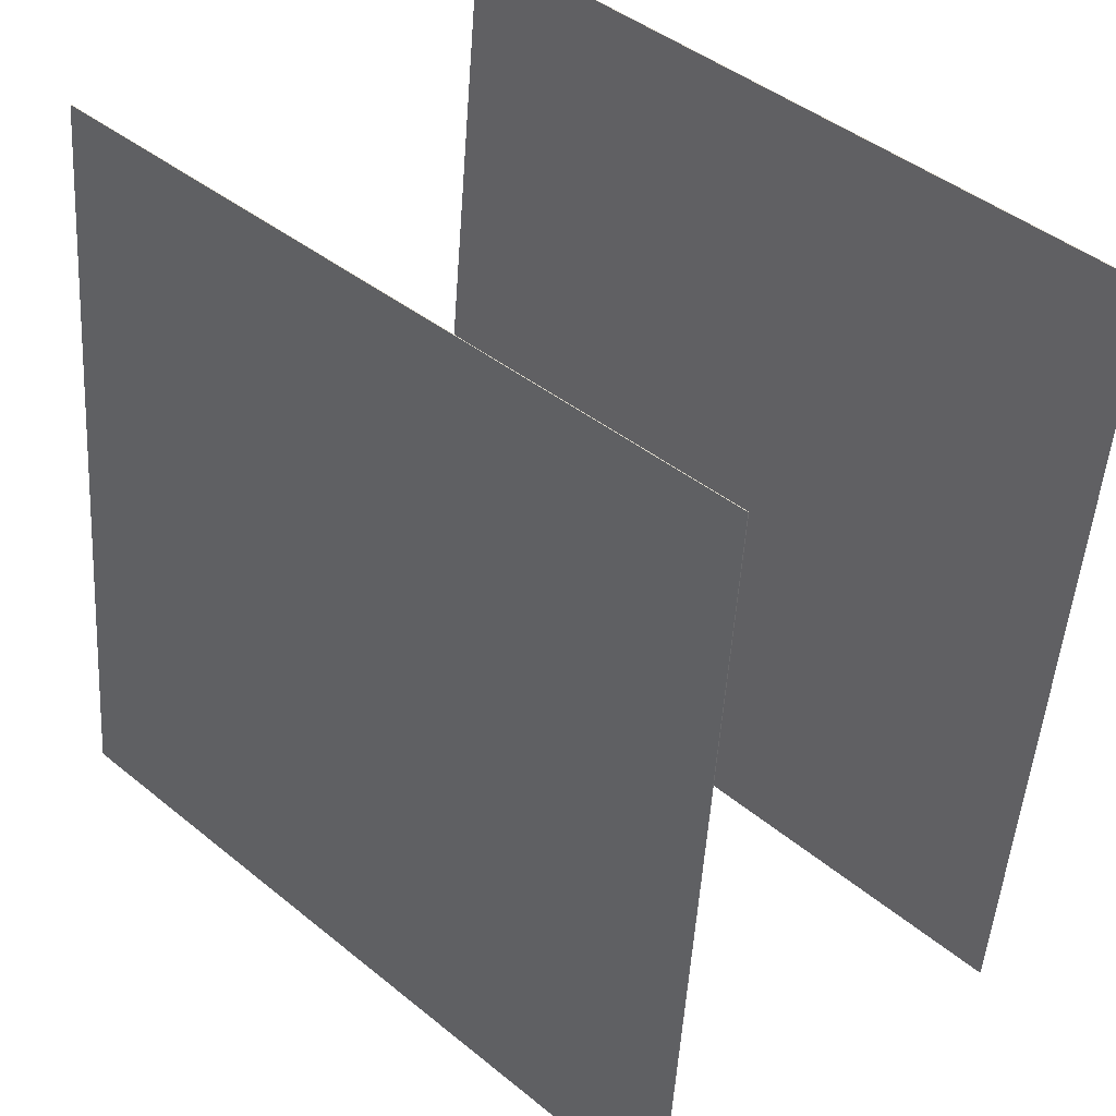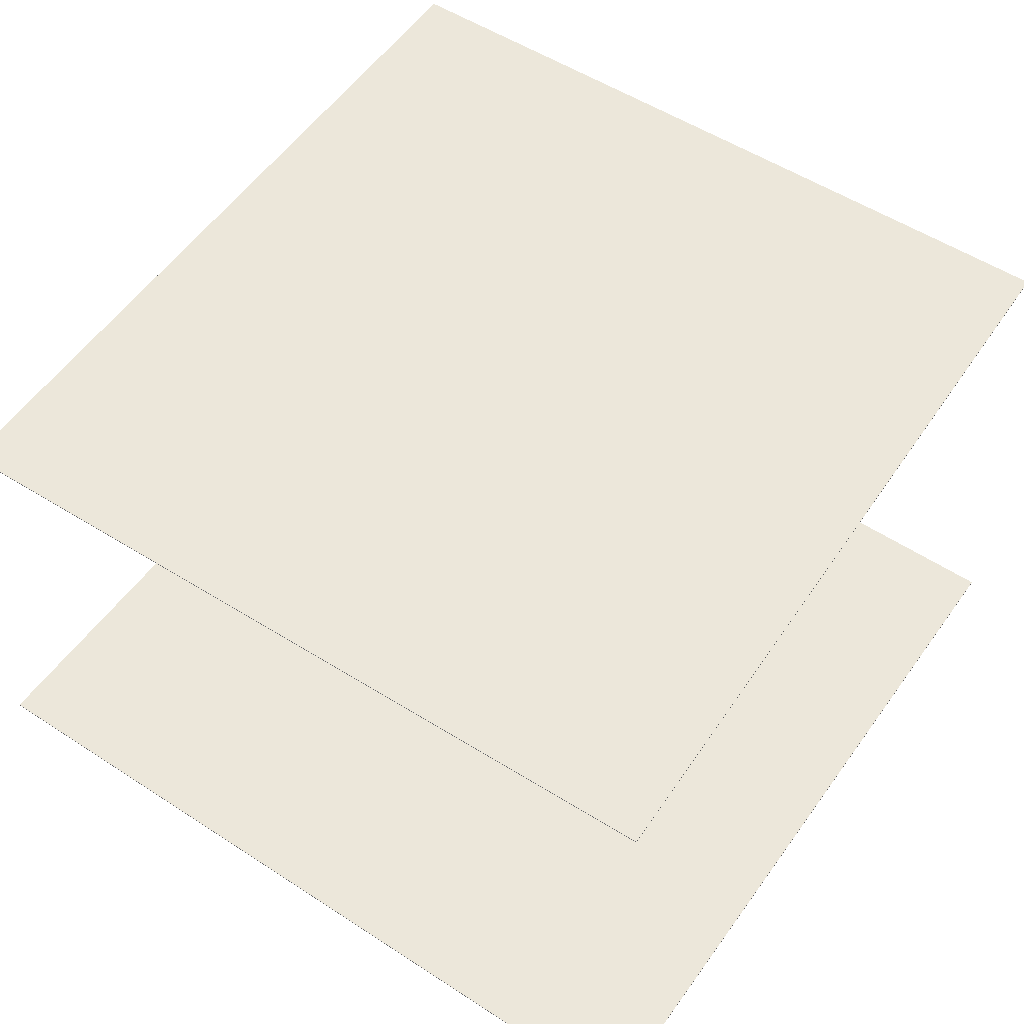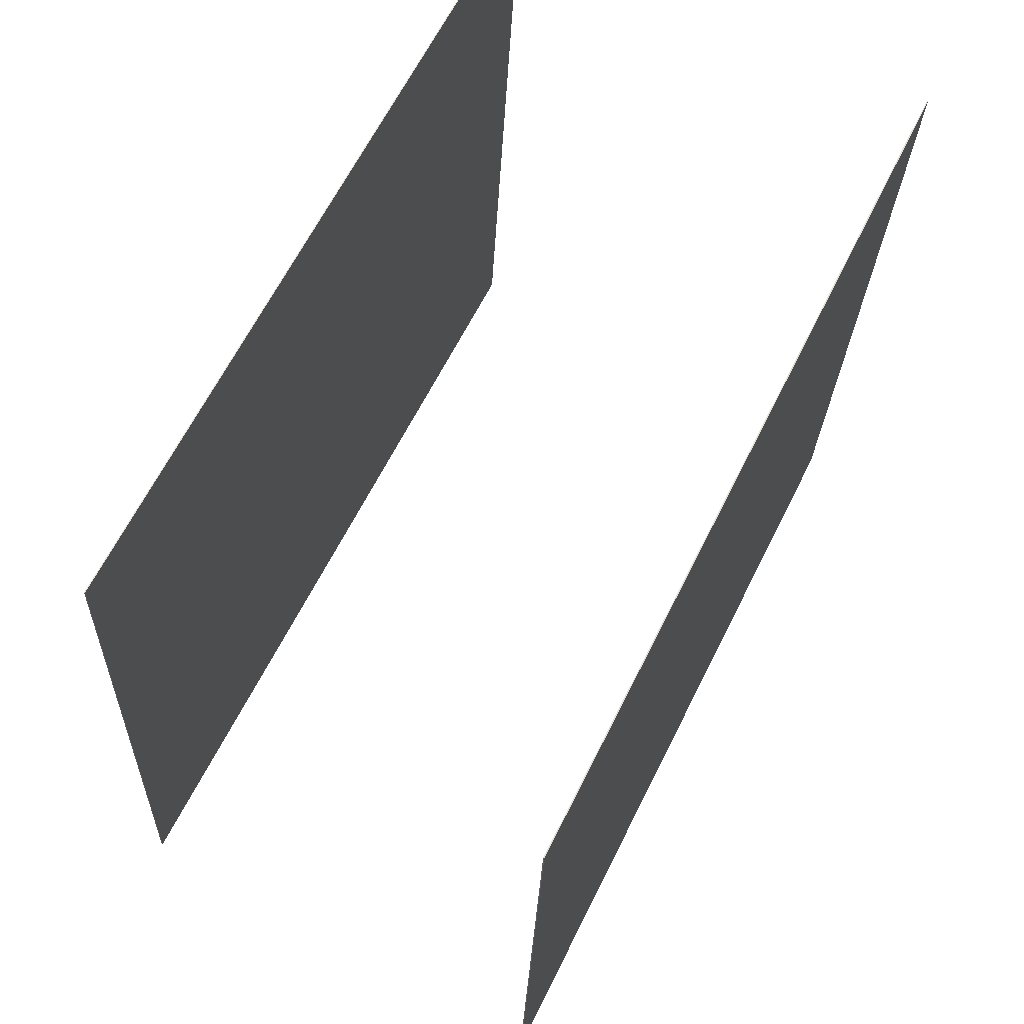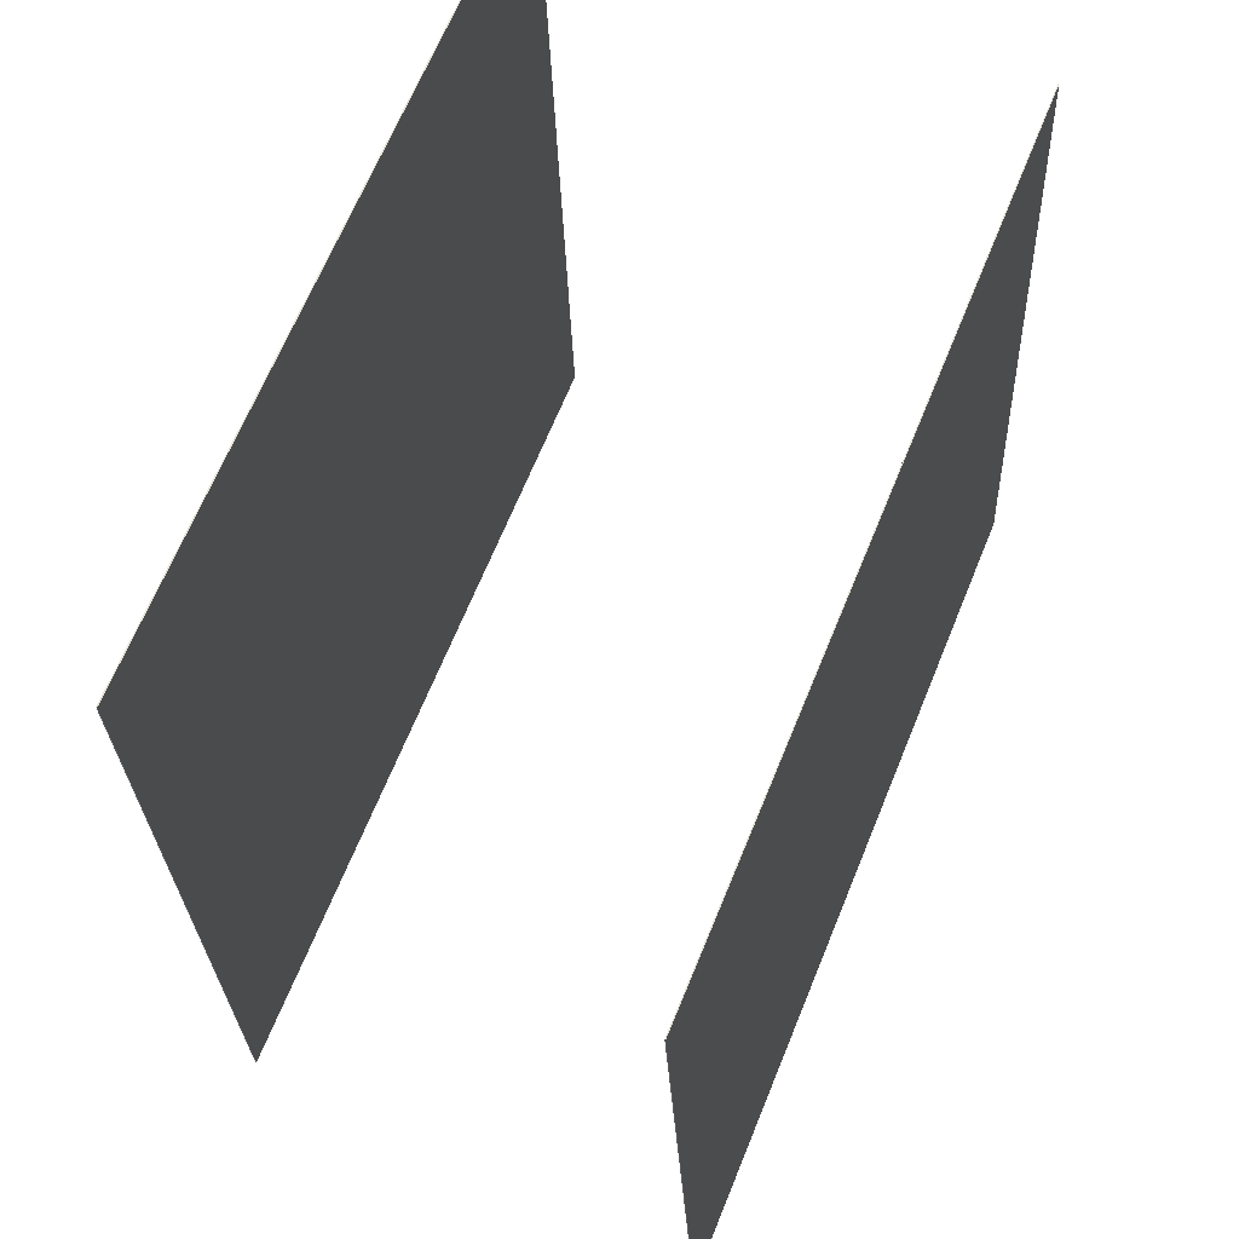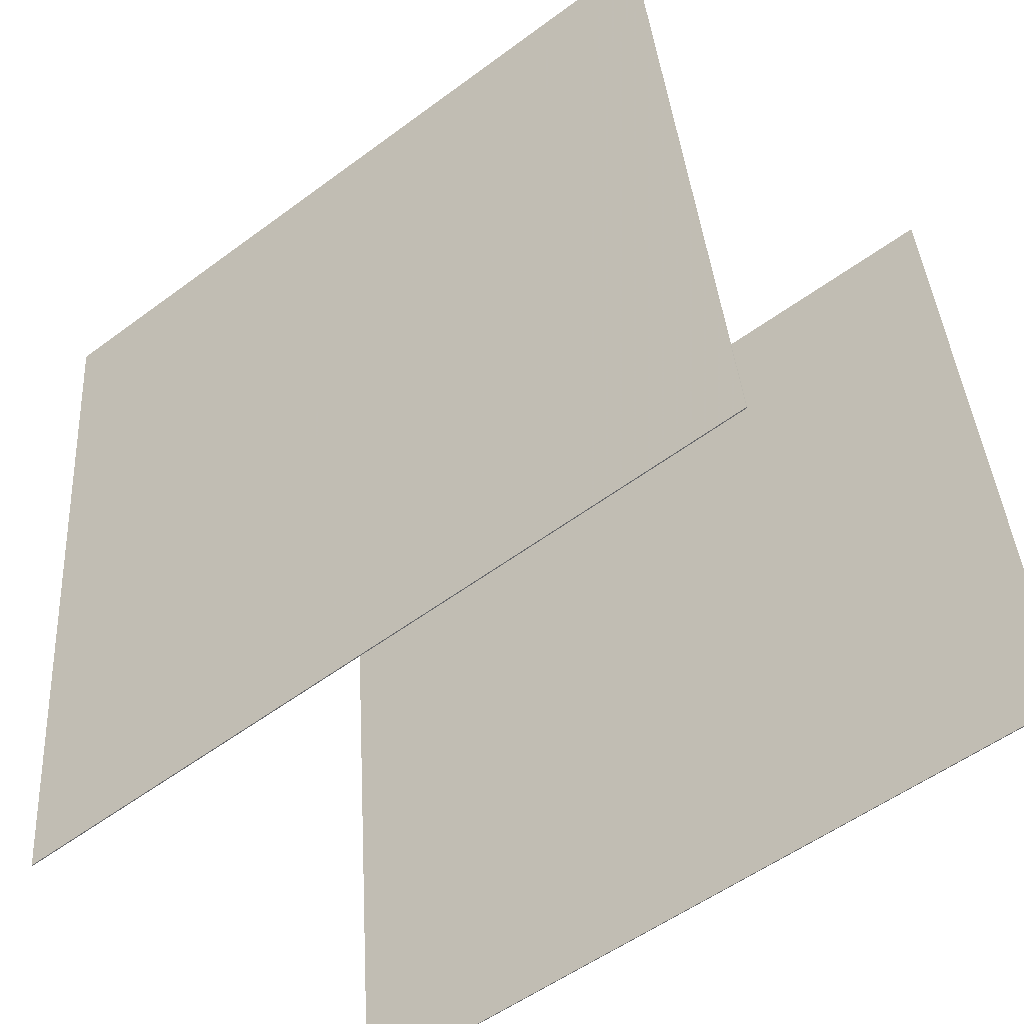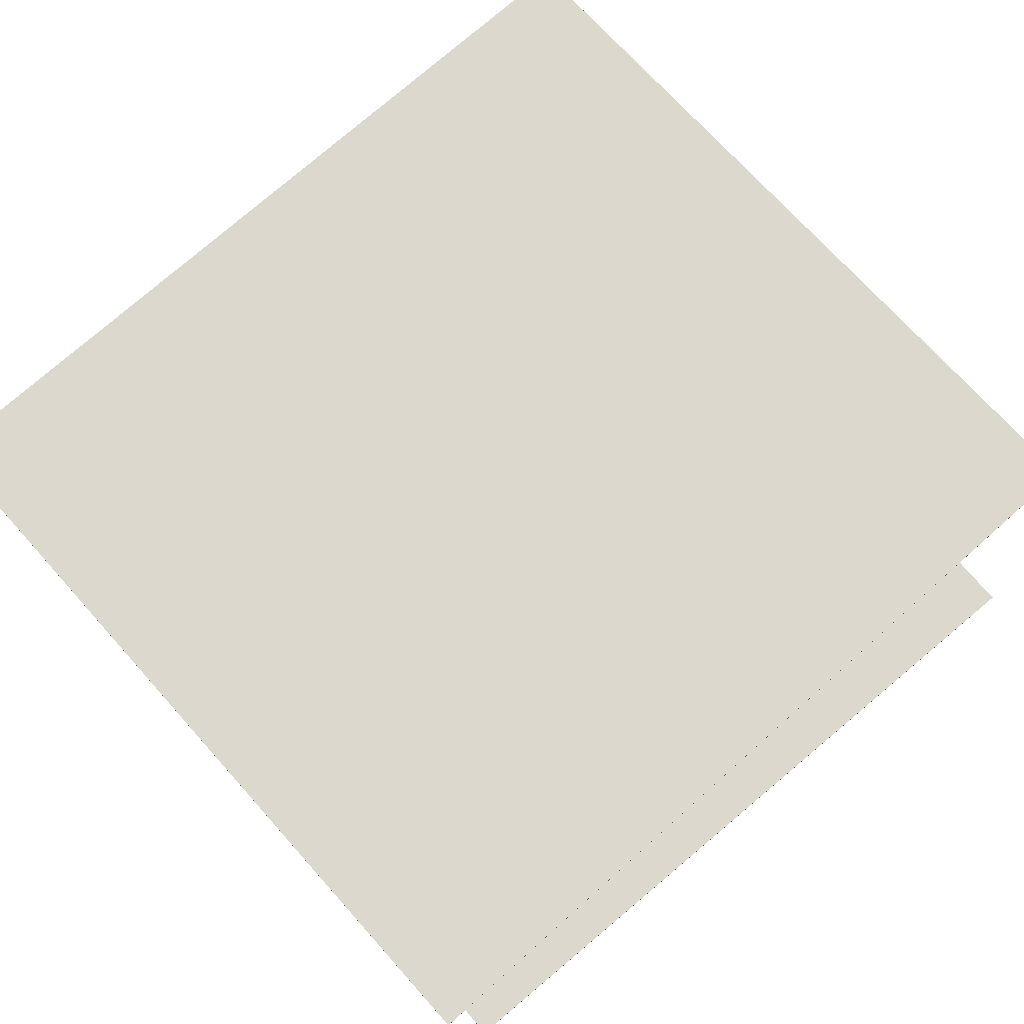
<metadata>
{"format":"obj","ext":"obj","renderer":"f3d","projection":"perspective","resolution":1024,"background":"white","views":[{"elev":38.2,"azim":-133.2,"up":"+Z"},{"elev":50.0,"azim":-58.6,"up":"+Y"},{"elev":63.5,"azim":-61.2,"up":"+Z"},{"elev":68.4,"azim":114.0,"up":"+Z"},{"elev":-52.2,"azim":39.7,"up":"+Z"},{"elev":76.1,"azim":136.8,"up":"+Y"}]}
</metadata>
<code>
v -0.4819 -0.2335 -0.5158
v -0.534 -0.2836 0.4591
v 0.461 -0.197 -0.4635
v 0.4089 -0.2471 0.5114
v -0.4818 -0.2347 -0.5159
v -0.5339 -0.2848 0.4591
v 0.4611 -0.1982 -0.4636
v 0.409 -0.2483 0.5113
f 1.0 7.0 5.0
f 1.0 3.0 7.0
f 1.0 4.0 3.0
f 1.0 2.0 4.0
f 3.0 8.0 7.0
f 3.0 4.0 8.0
f 5.0 7.0 8.0
f 5.0 8.0 6.0
f 1.0 5.0 6.0
f 1.0 6.0 2.0
f 2.0 6.0 8.0
f 2.0 8.0 4.0
v -0.4863 0.3149 -0.4677
v -0.5084 0.2569 0.4493
v -0.4863 0.3159 -0.4676
v -0.5085 0.258 0.4493
v 0.4877 0.3463 -0.4422
v 0.4656 0.2883 0.4748
v 0.4877 0.3473 -0.4421
v 0.4656 0.2894 0.4748
f 9.0 15.0 13.0
f 9.0 11.0 15.0
f 9.0 12.0 11.0
f 9.0 10.0 12.0
f 11.0 16.0 15.0
f 11.0 12.0 16.0
f 13.0 15.0 16.0
f 13.0 16.0 14.0
f 9.0 13.0 14.0
f 9.0 14.0 10.0
f 10.0 14.0 16.0
f 10.0 16.0 12.0

</code>
